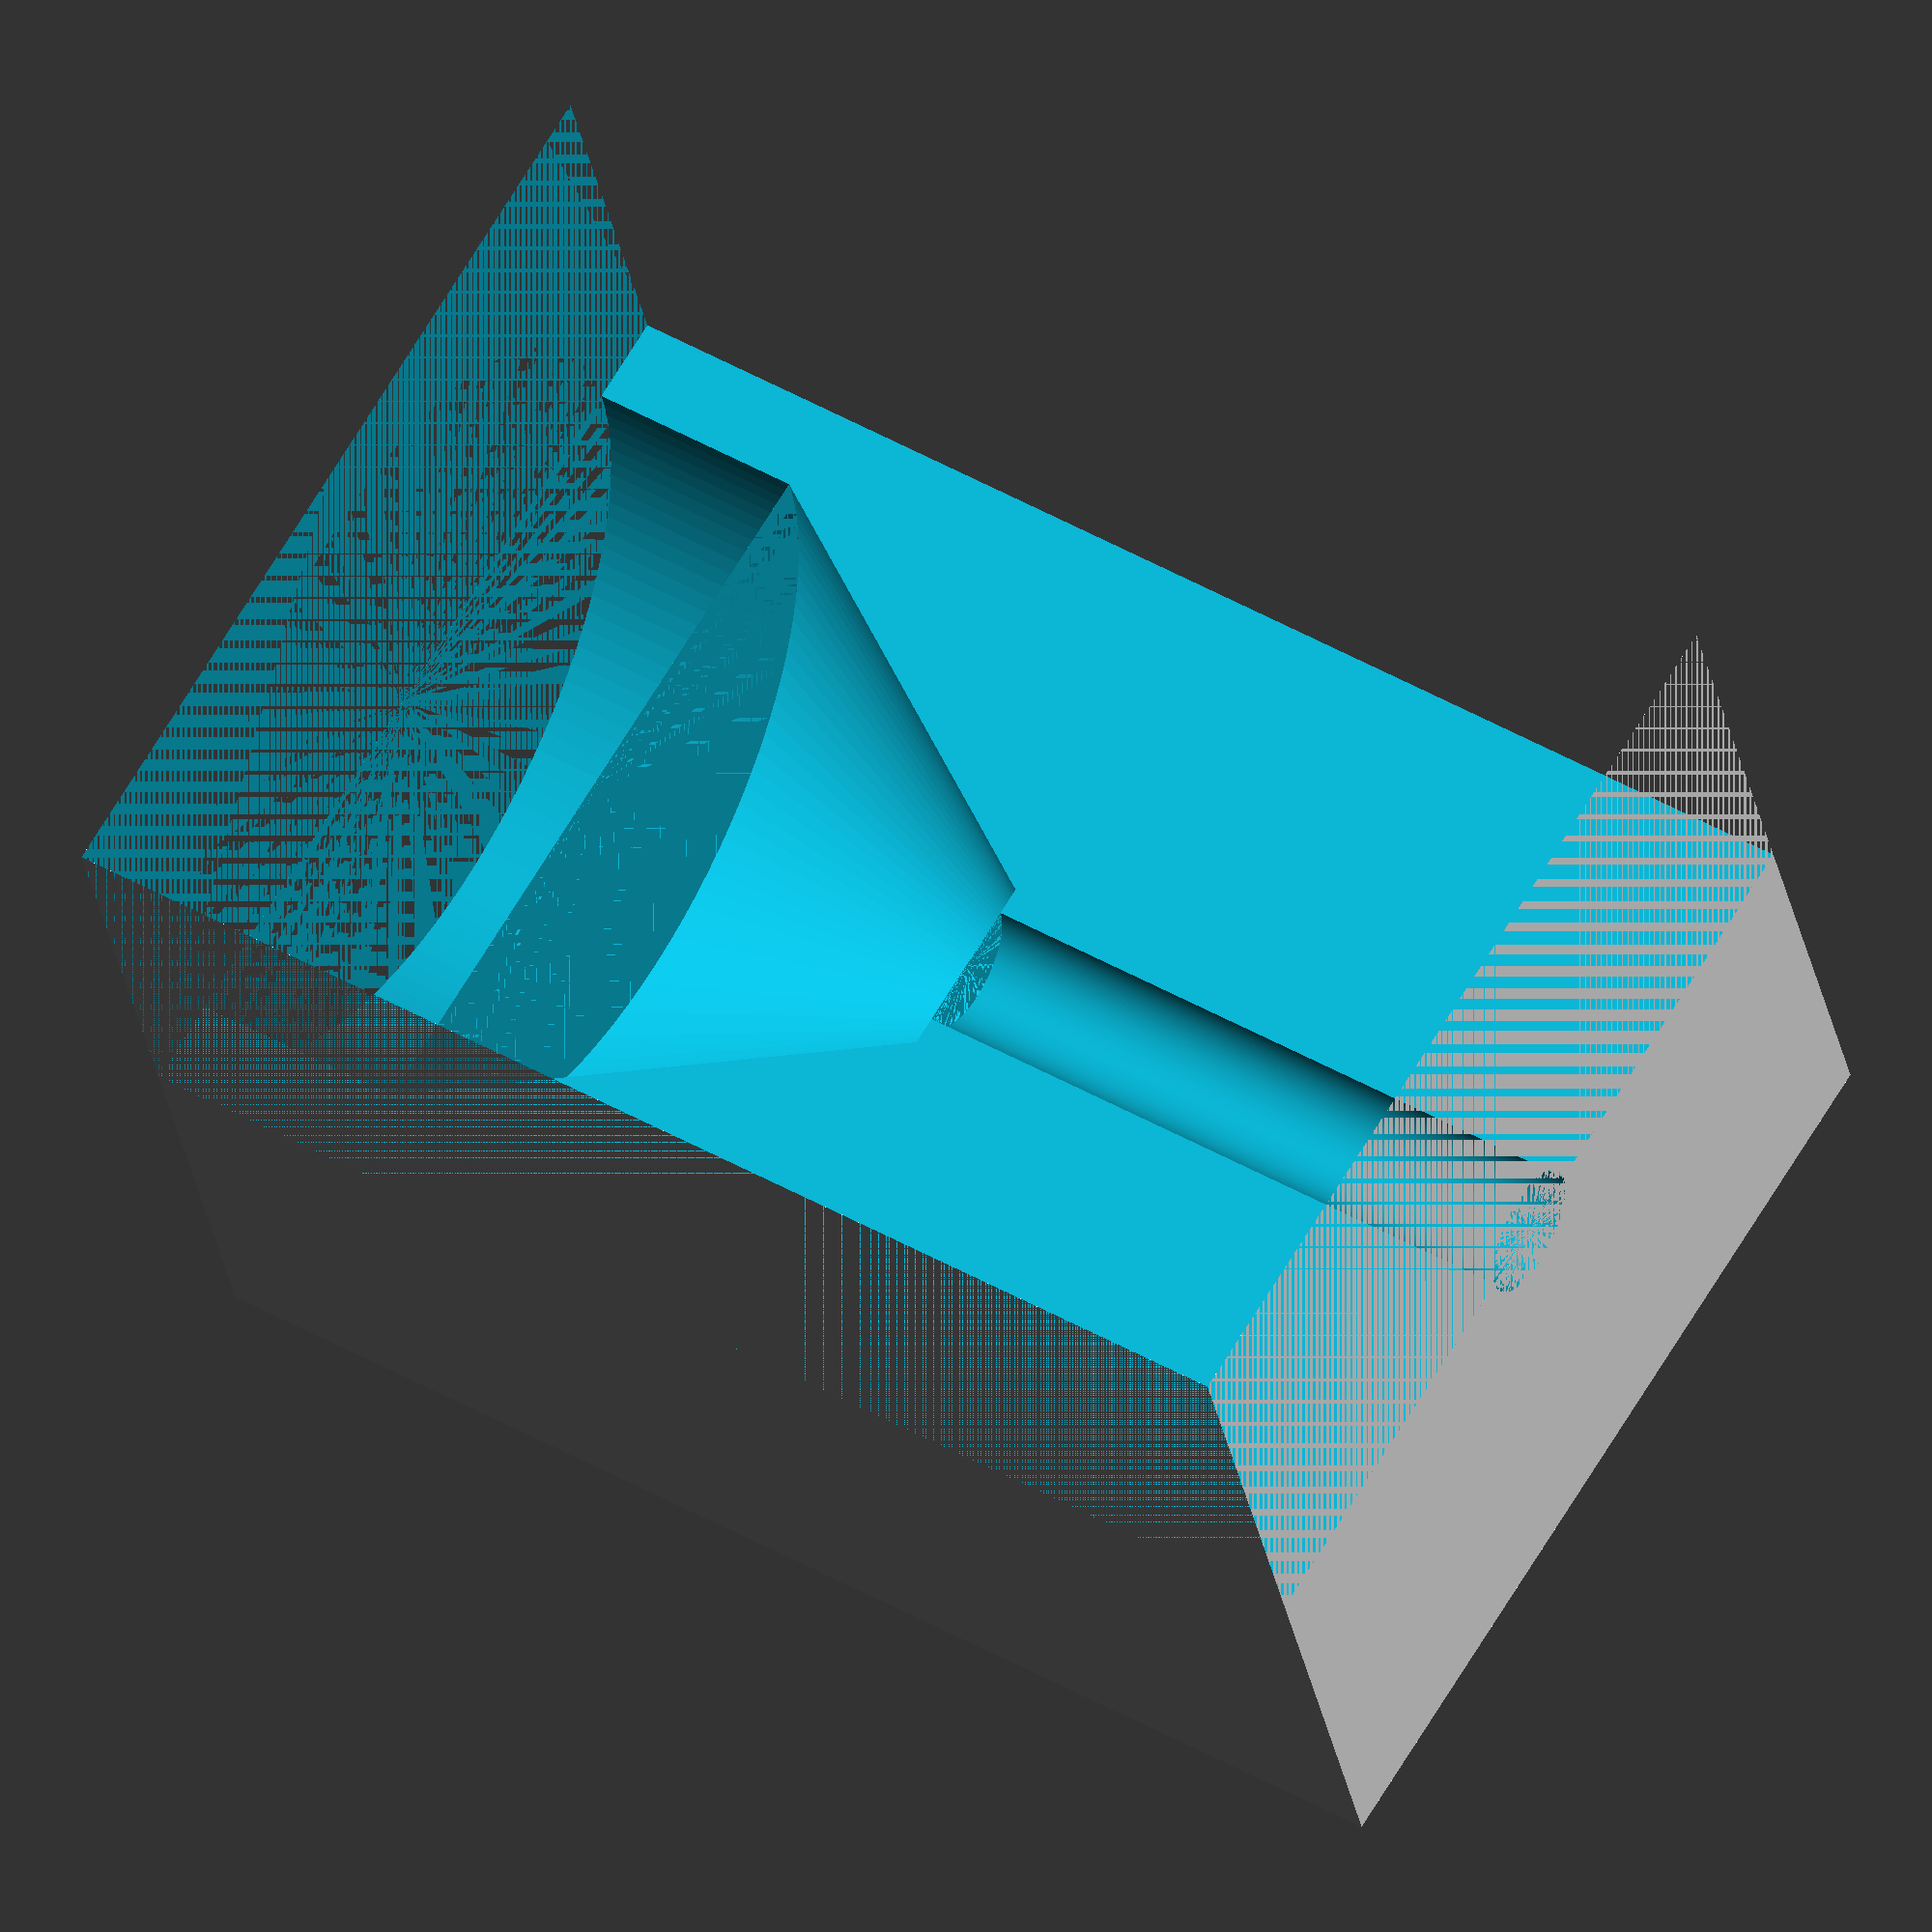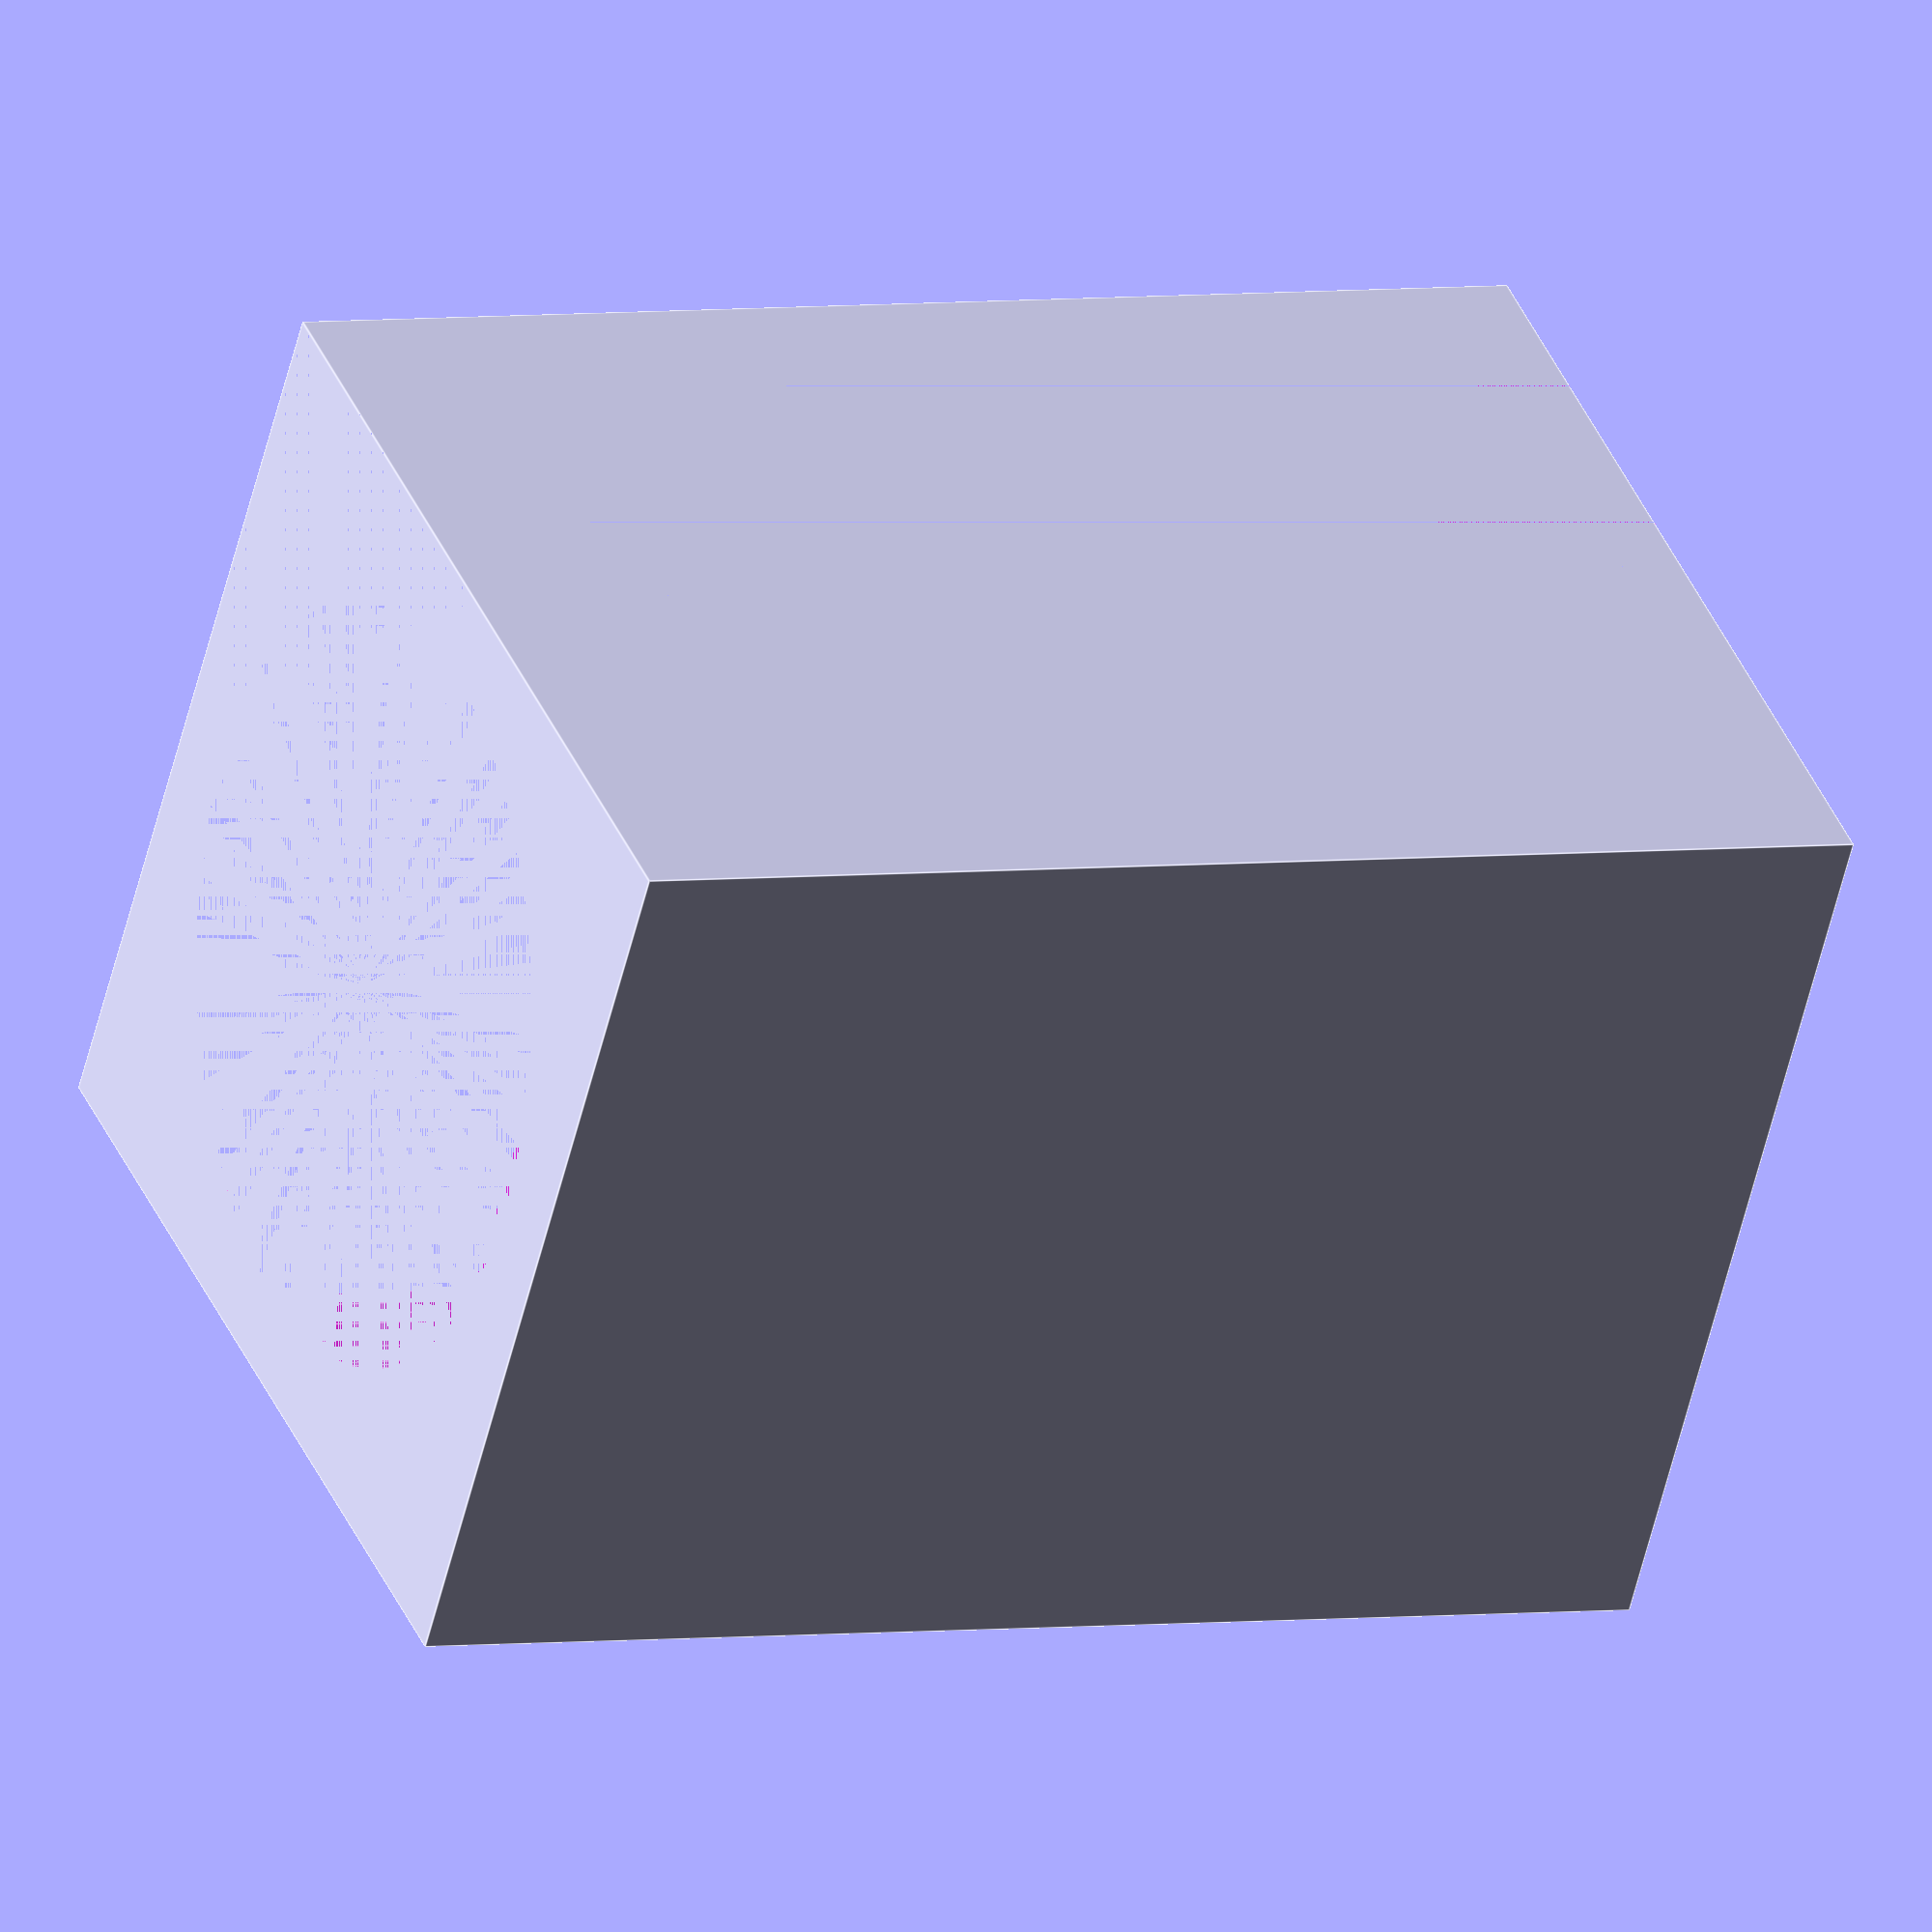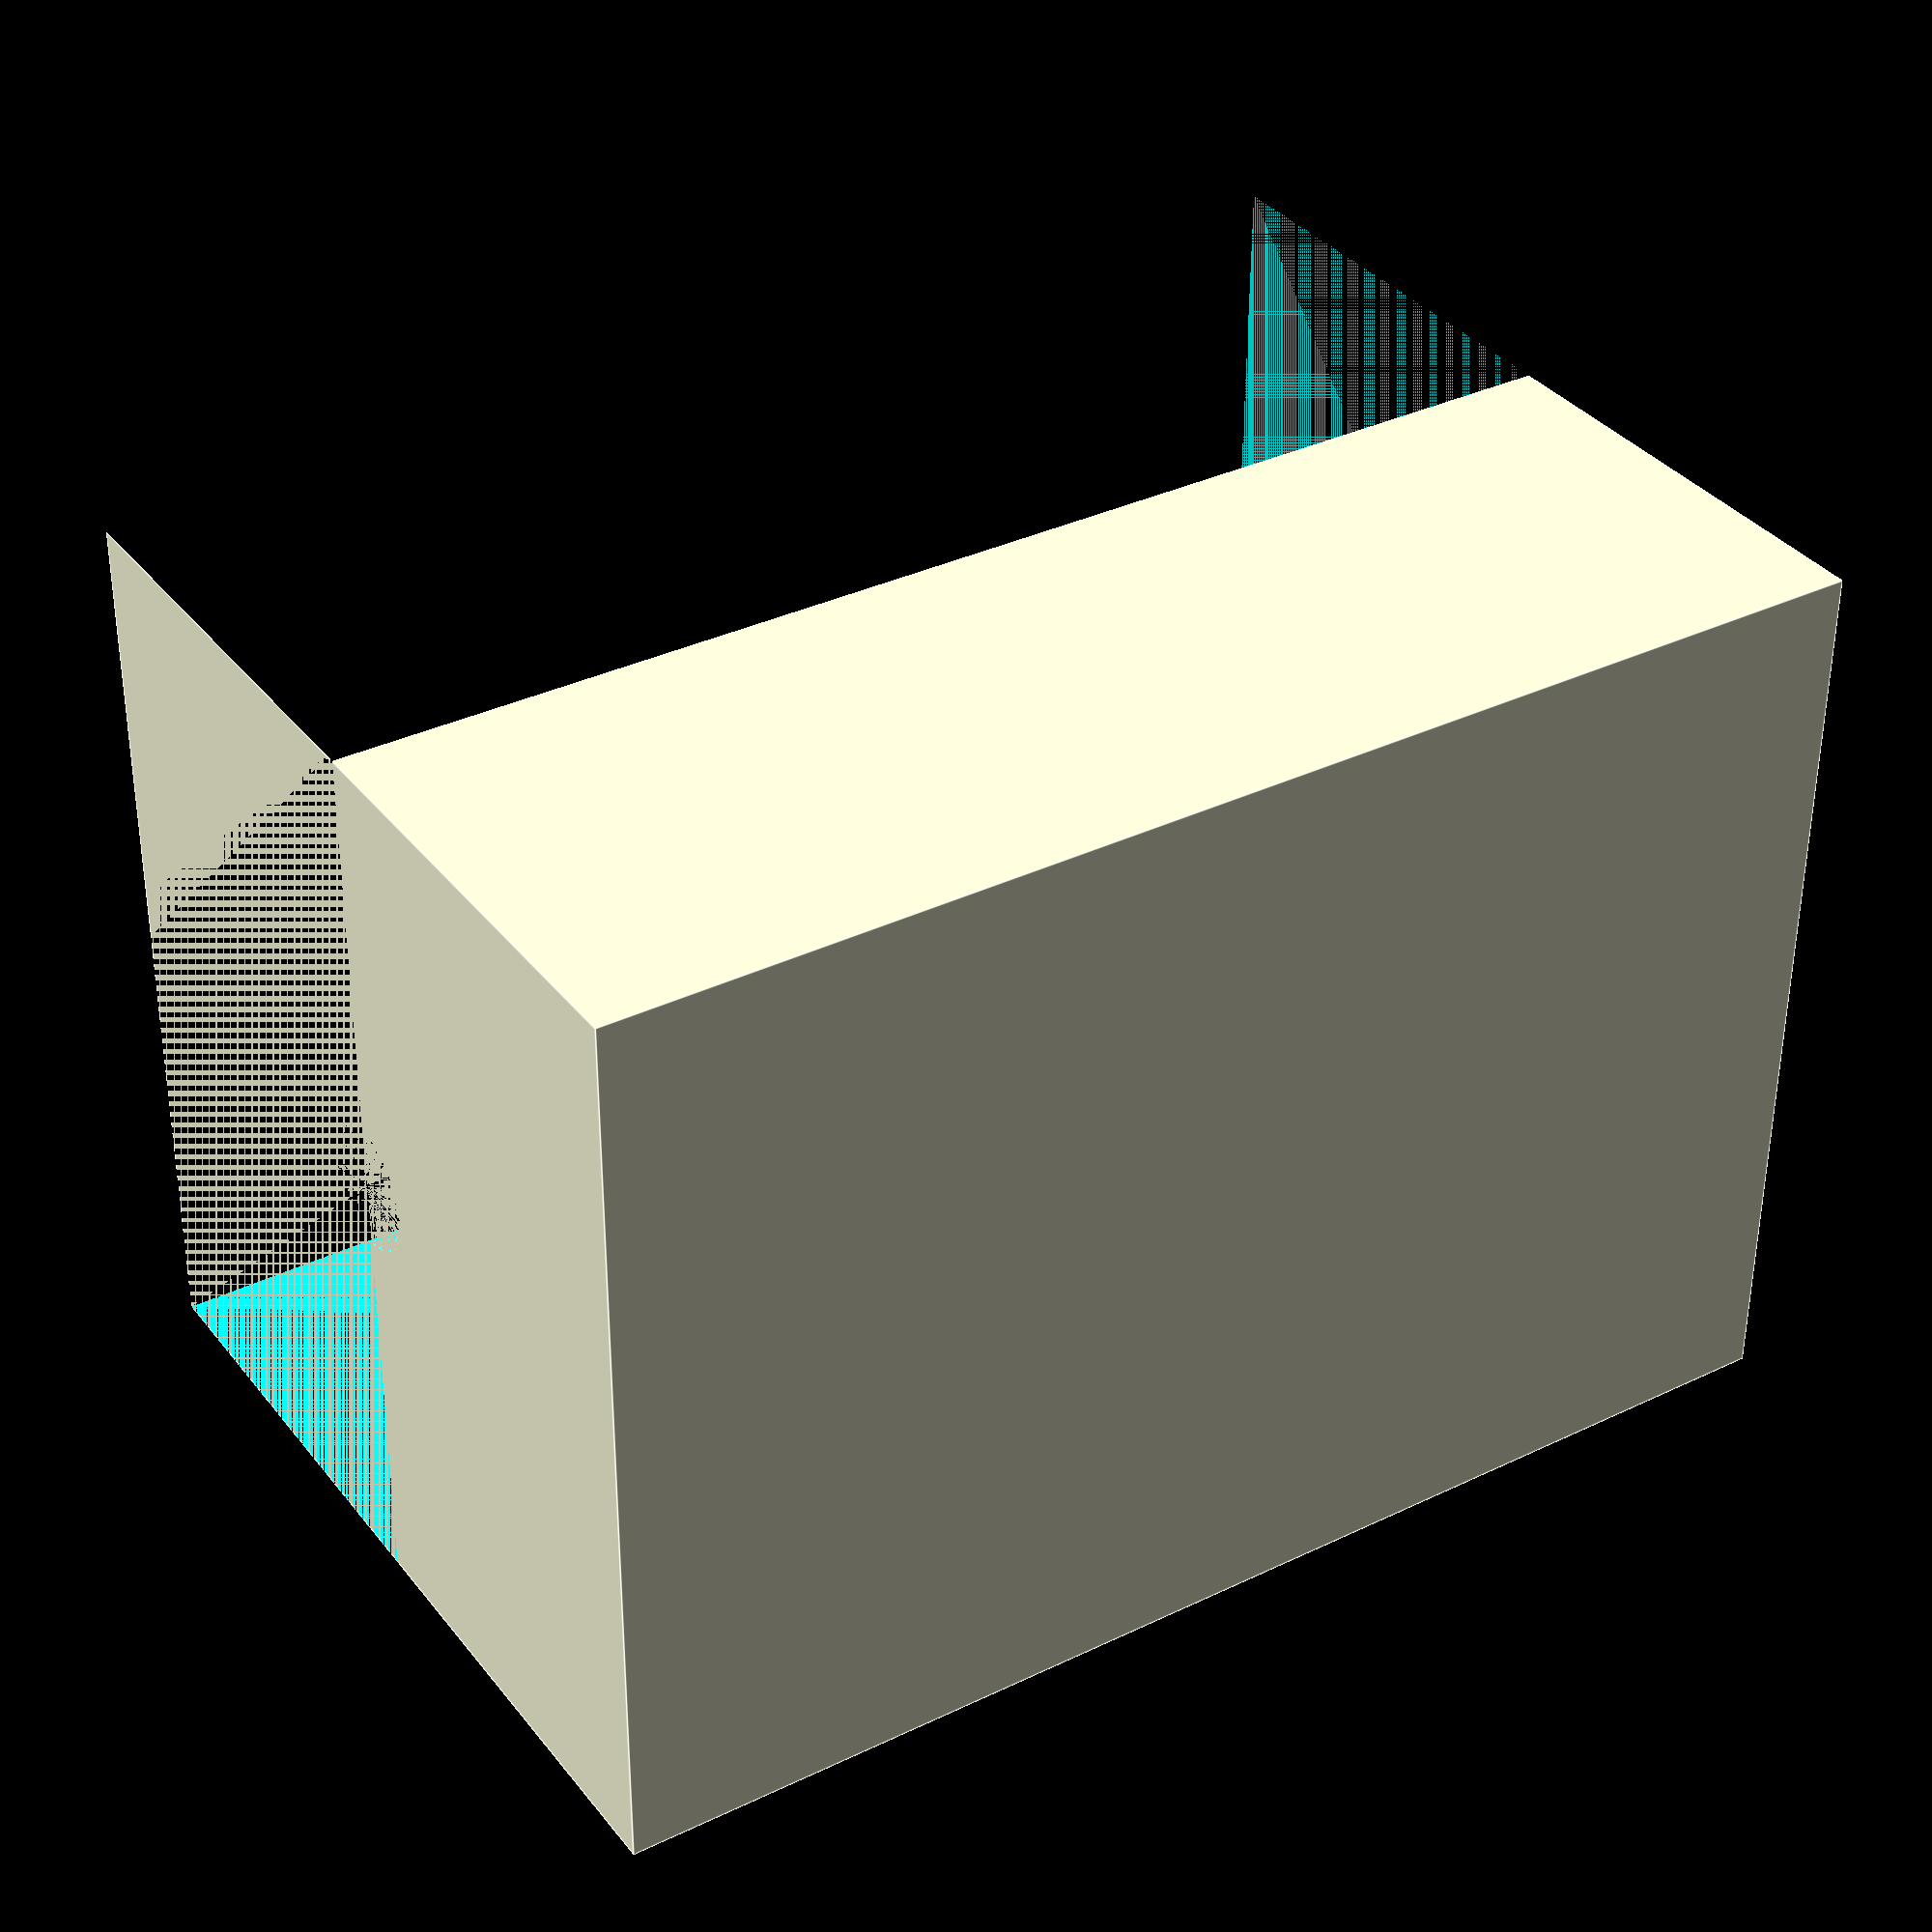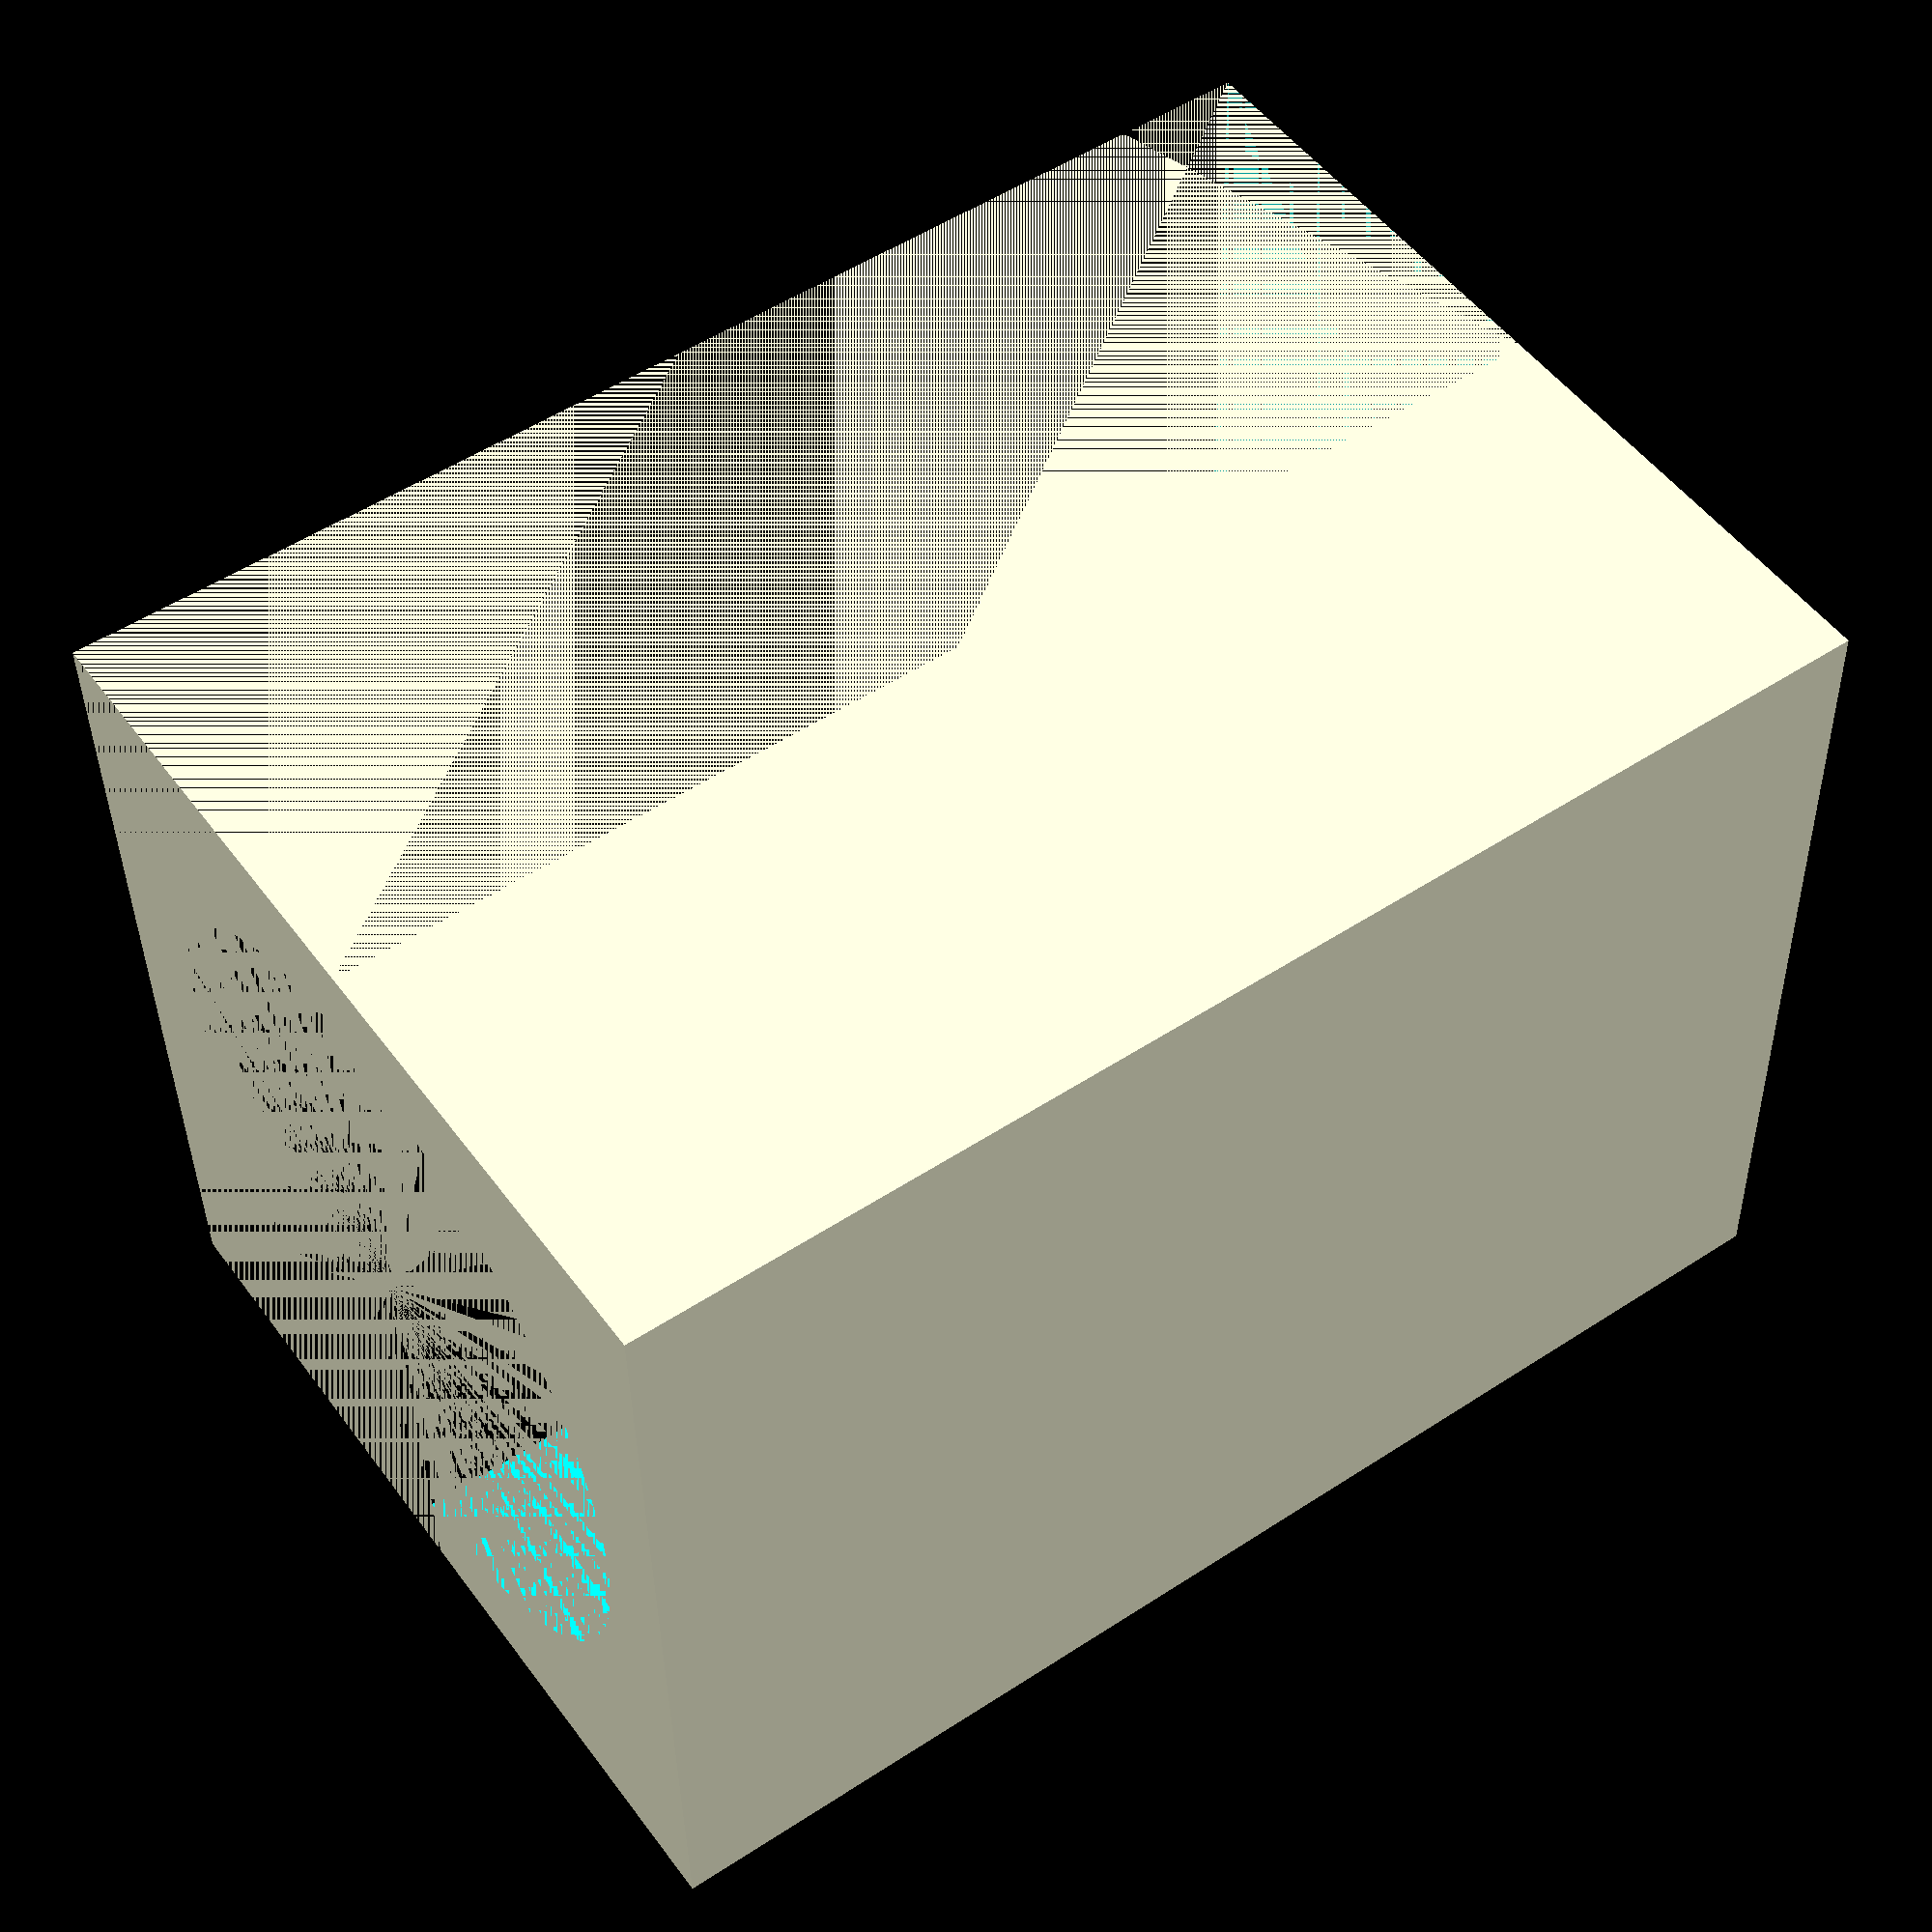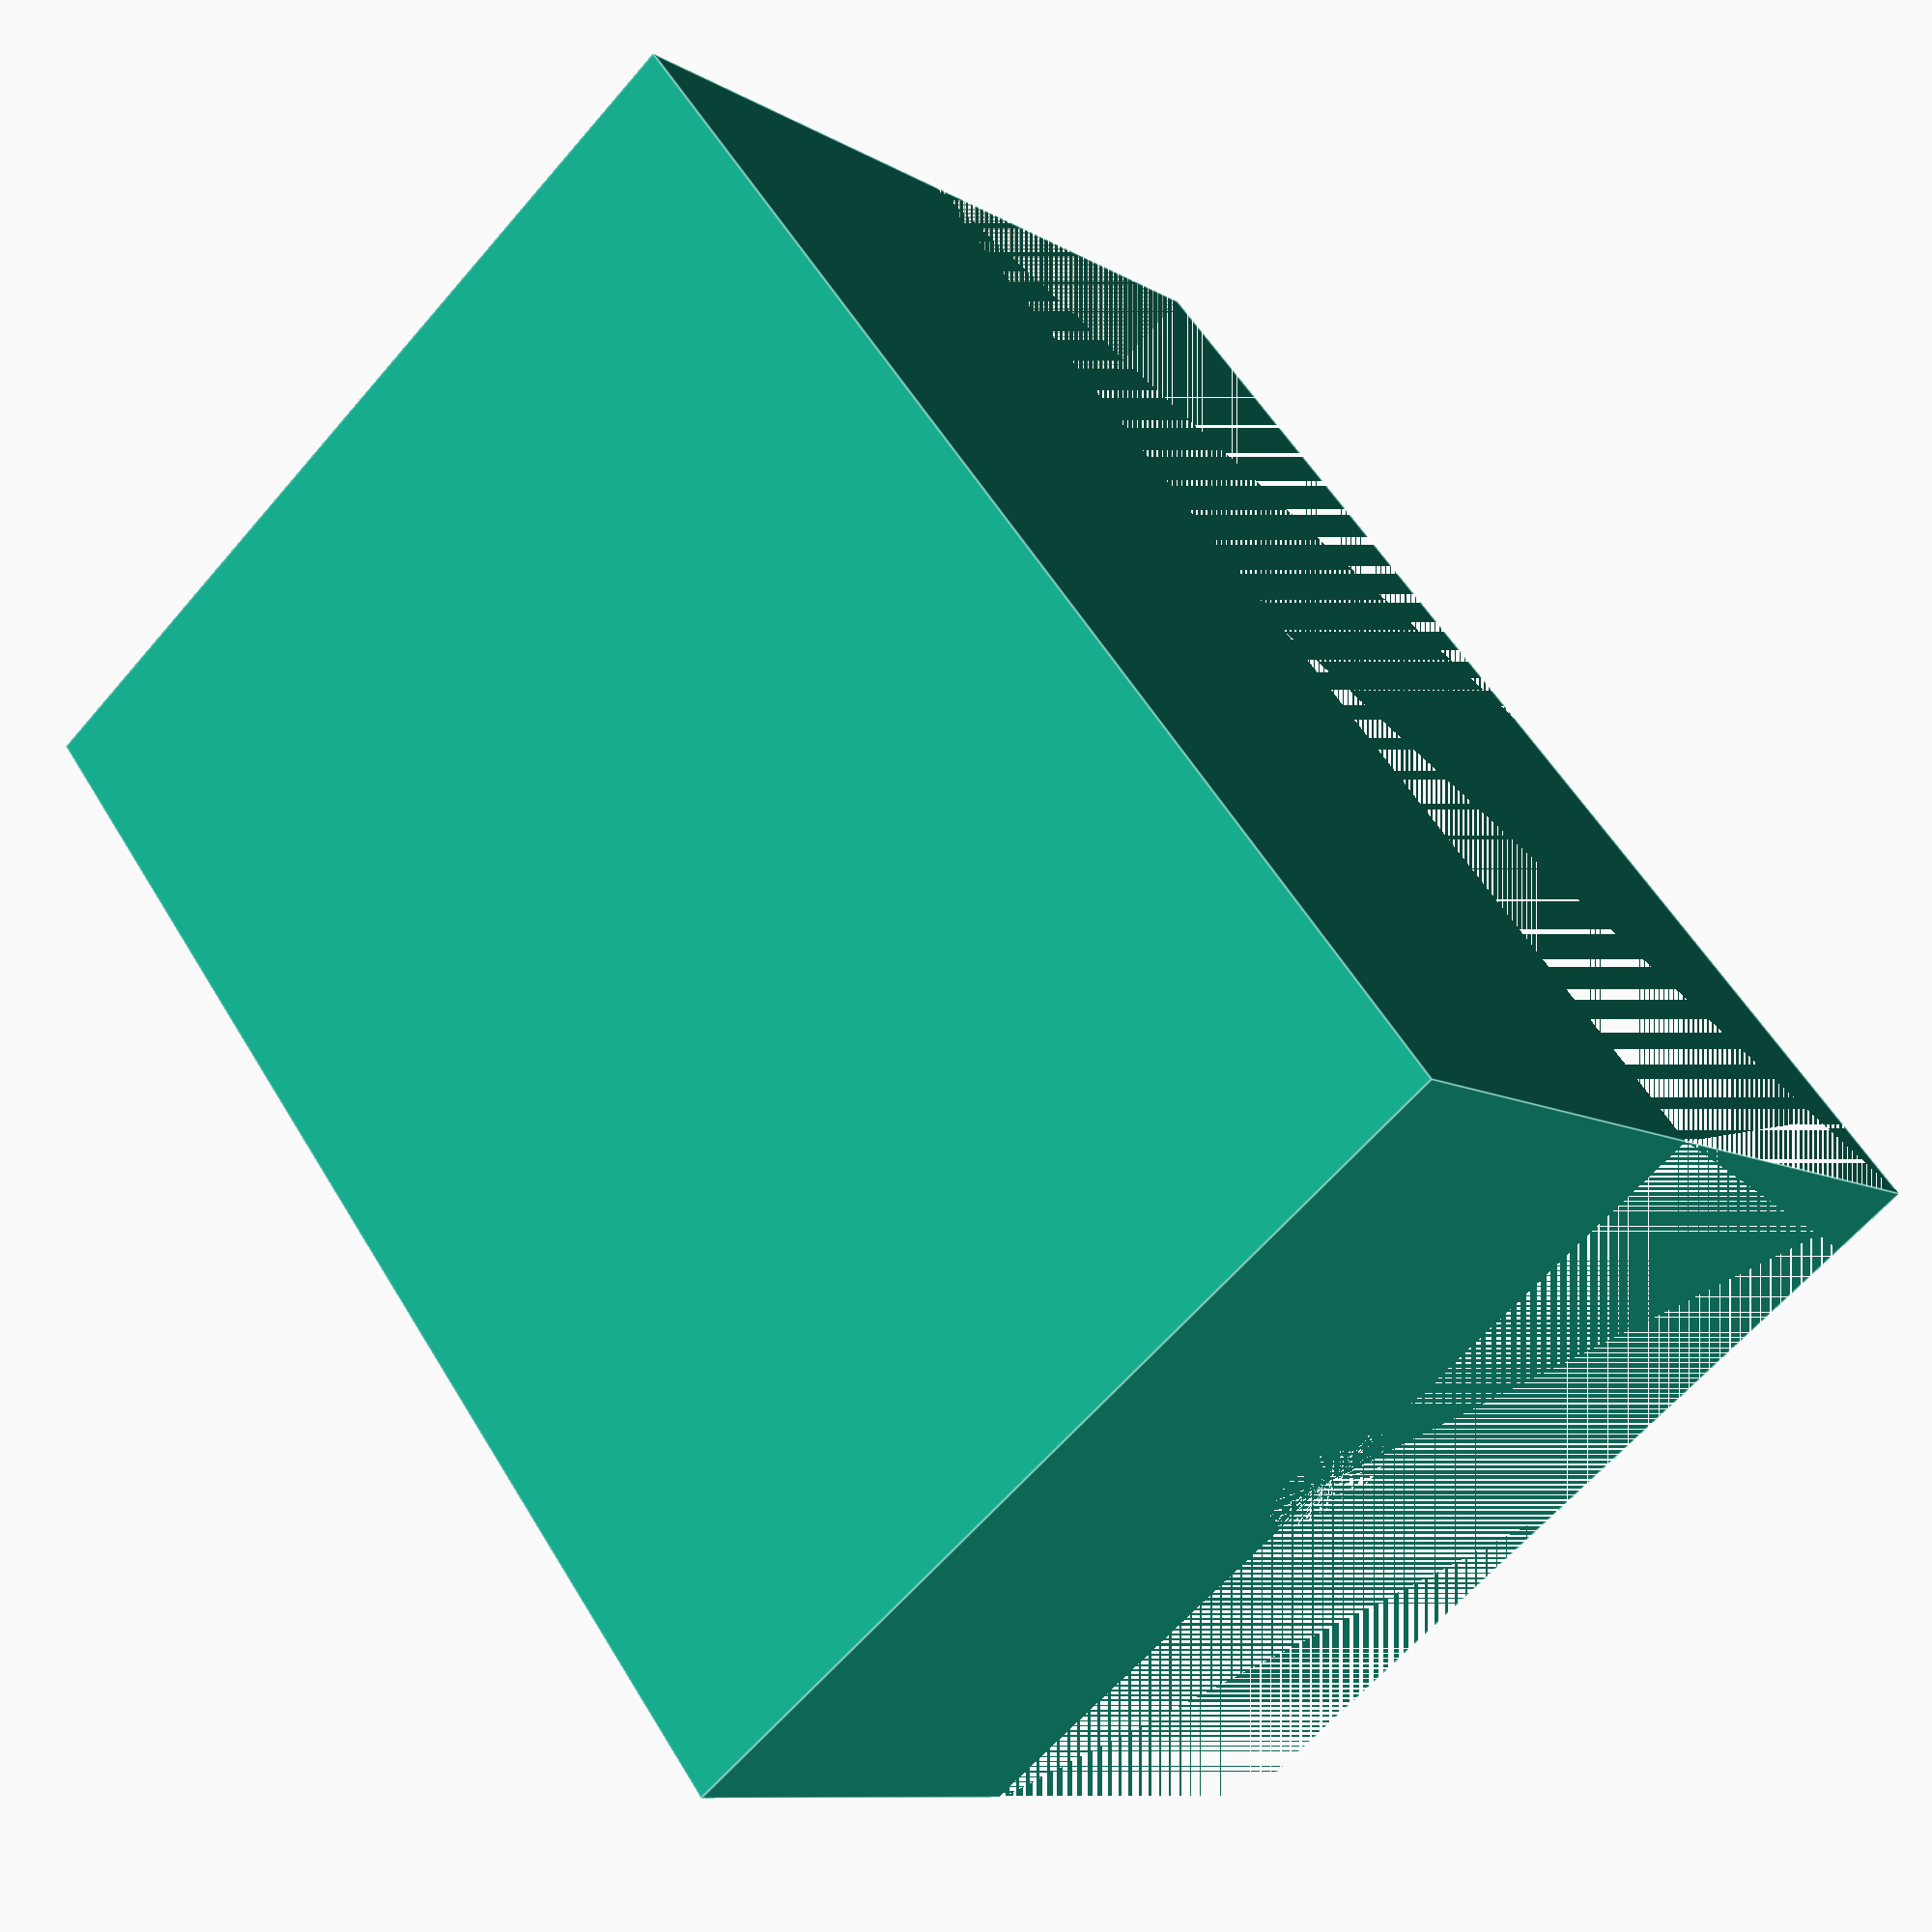
<openscad>
$fn = 128;

bullet_diameter     = 17.27;
bullet_tip_diameter = 3;
bullet_height       = 30;
bullet_amount       = 1;
mold_wall           = 2;

half_mold(bullet_amount,
          bullet_diameter, 
          bullet_tip_diameter, 
          bullet_height, 
          mold_wall);

module half_mold(amount, diameter, tip, height, wall) {
    
    mold_width=diameter+2*wall;
    
    module single_mold(diameter,tip,wall,height) {
        difference(){
            translate([0,0,height/2]) {
                cube([mold_width,mold_width,height],center=true);
            }
            union(){
                cylinder(1/6*height, d=diameter);
                translate([0,0,1/6*height]) {
                    cylinder(2/6*height, d1=diameter, d2=diameter/4);
                }
                translate([0,0,3/6*height]) {
                    cylinder(3/6*height, d1=tip, d2=tip);
                }
            }
        }
    }    


    module molds(amount){
        for (i=[0 : mold_width : mold_width*(amount-1)]) {
            translate([i,0,0]) {
                single_mold(diameter,tip,wall,height);
            }
        }
    }
    
    
    translate([0,0,height]){
        rotate([0,180,0]) {
            difference(){
                molds(amount);
                translate([-mold_width/2,0,0])
                    cube([mold_width*amount+0.2,mold_width,height]);
            }
        }
    }
}
</openscad>
<views>
elev=312.9 azim=17.5 roll=122.7 proj=o view=solid
elev=356.4 azim=302.9 roll=64.2 proj=o view=edges
elev=145.3 azim=269.3 roll=302.8 proj=p view=edges
elev=127.2 azim=88.5 roll=125.1 proj=p view=solid
elev=303.3 azim=220.8 roll=149.4 proj=p view=edges
</views>
